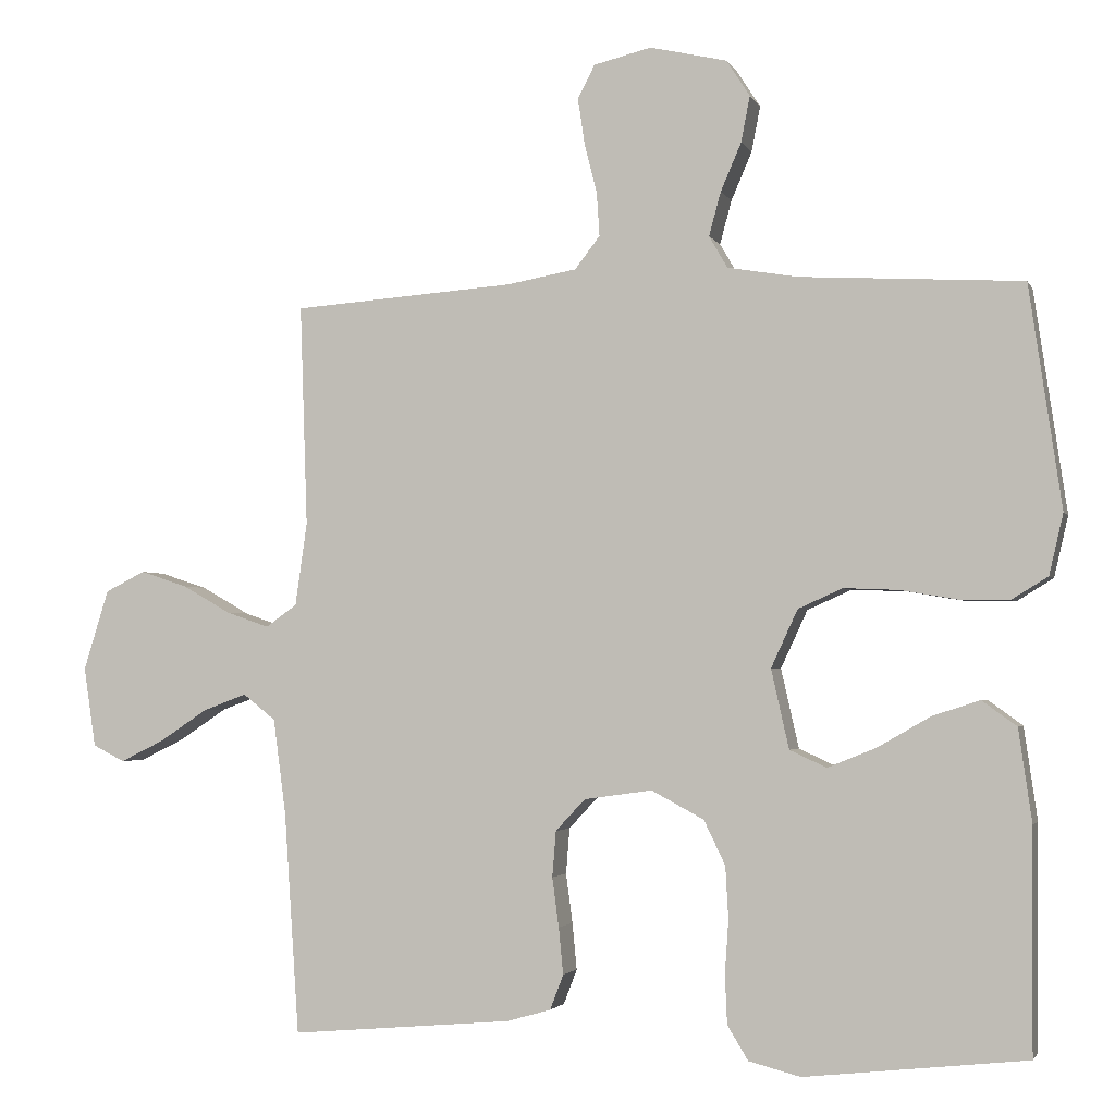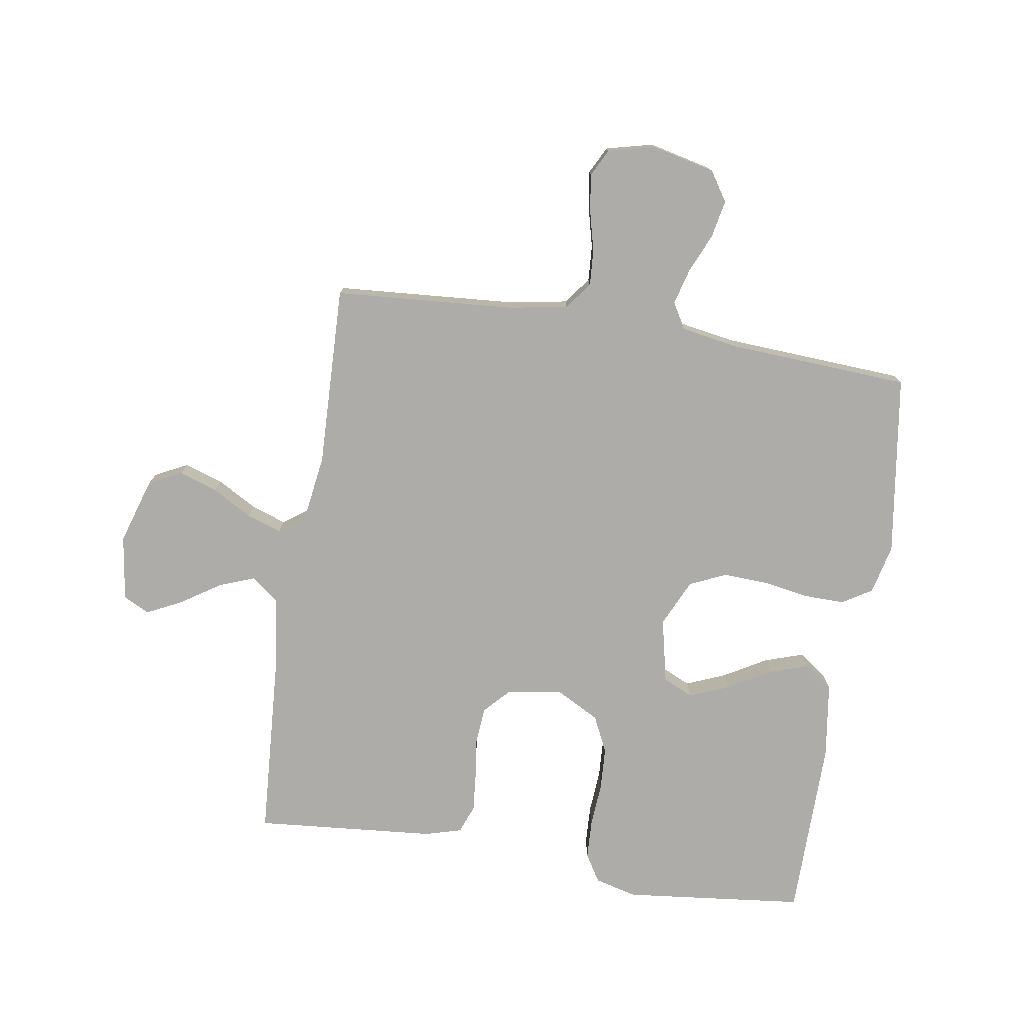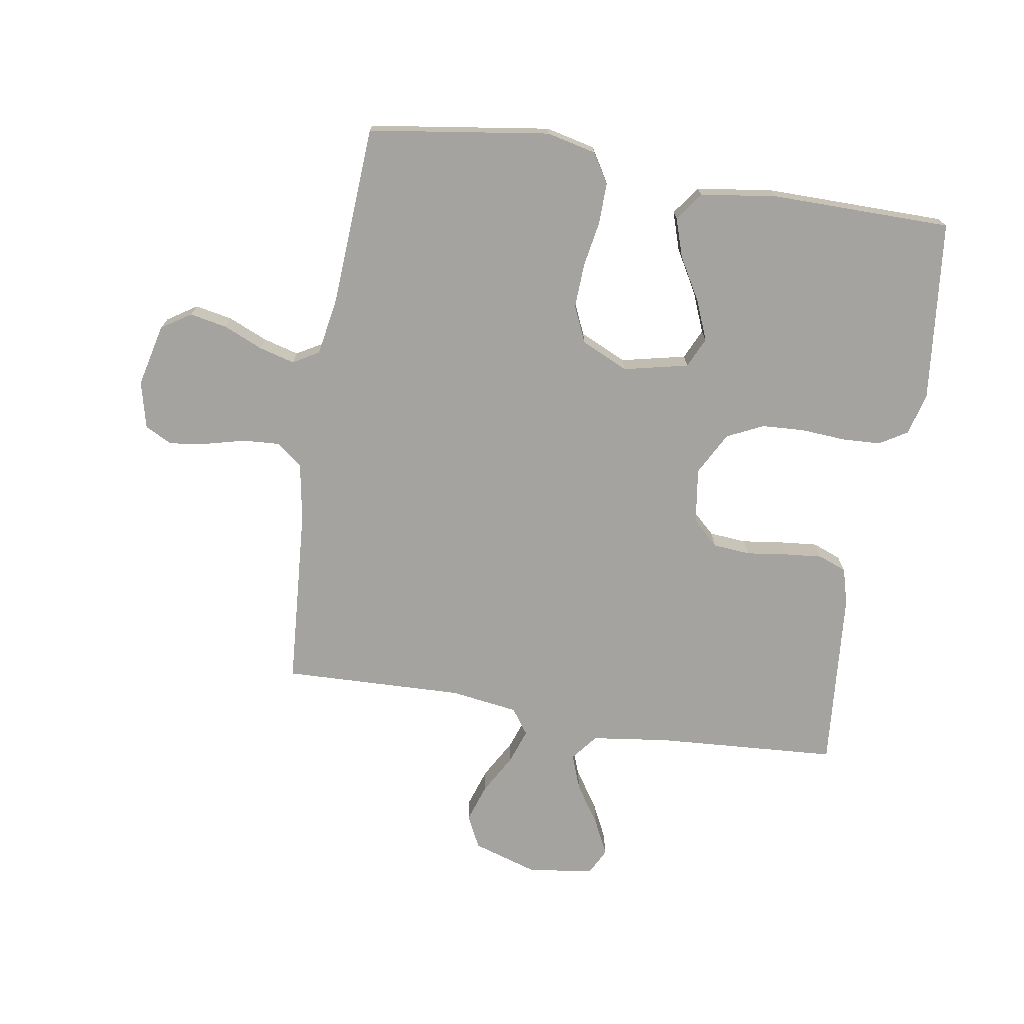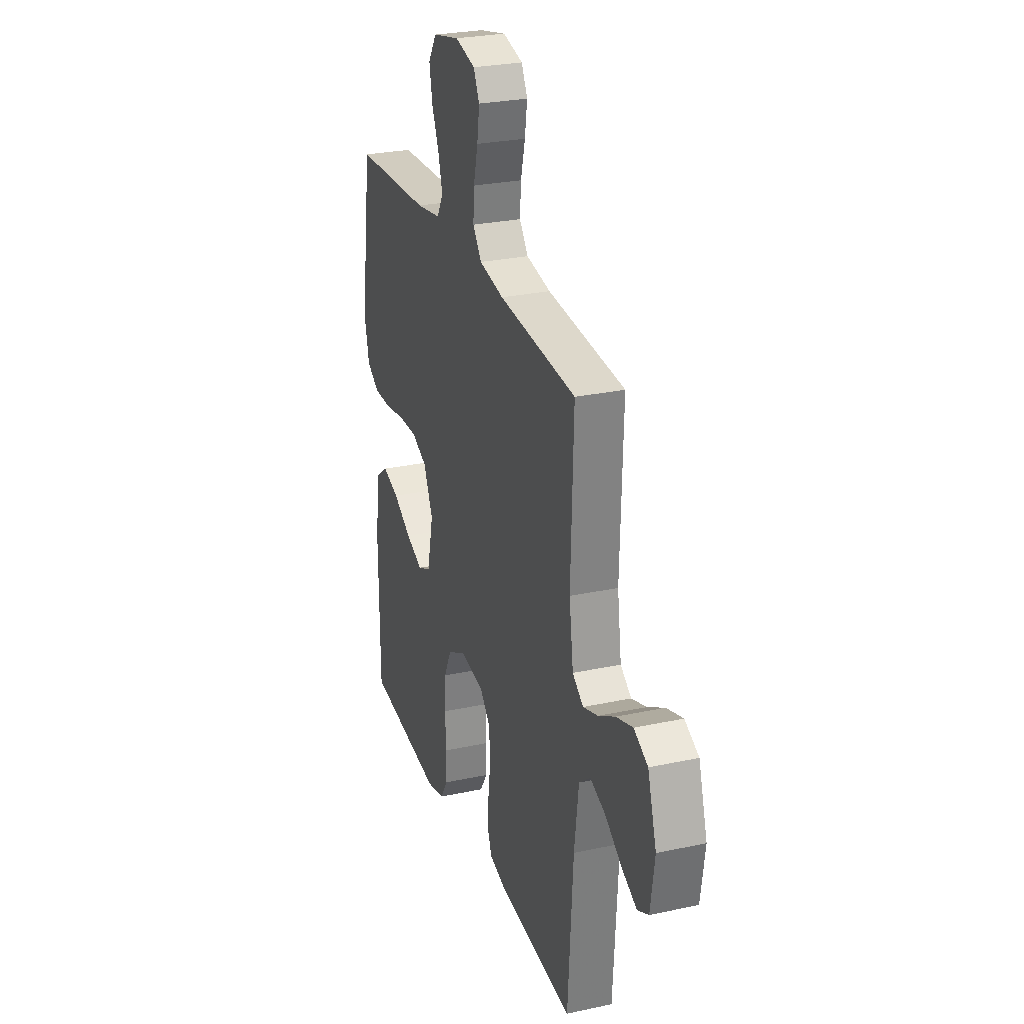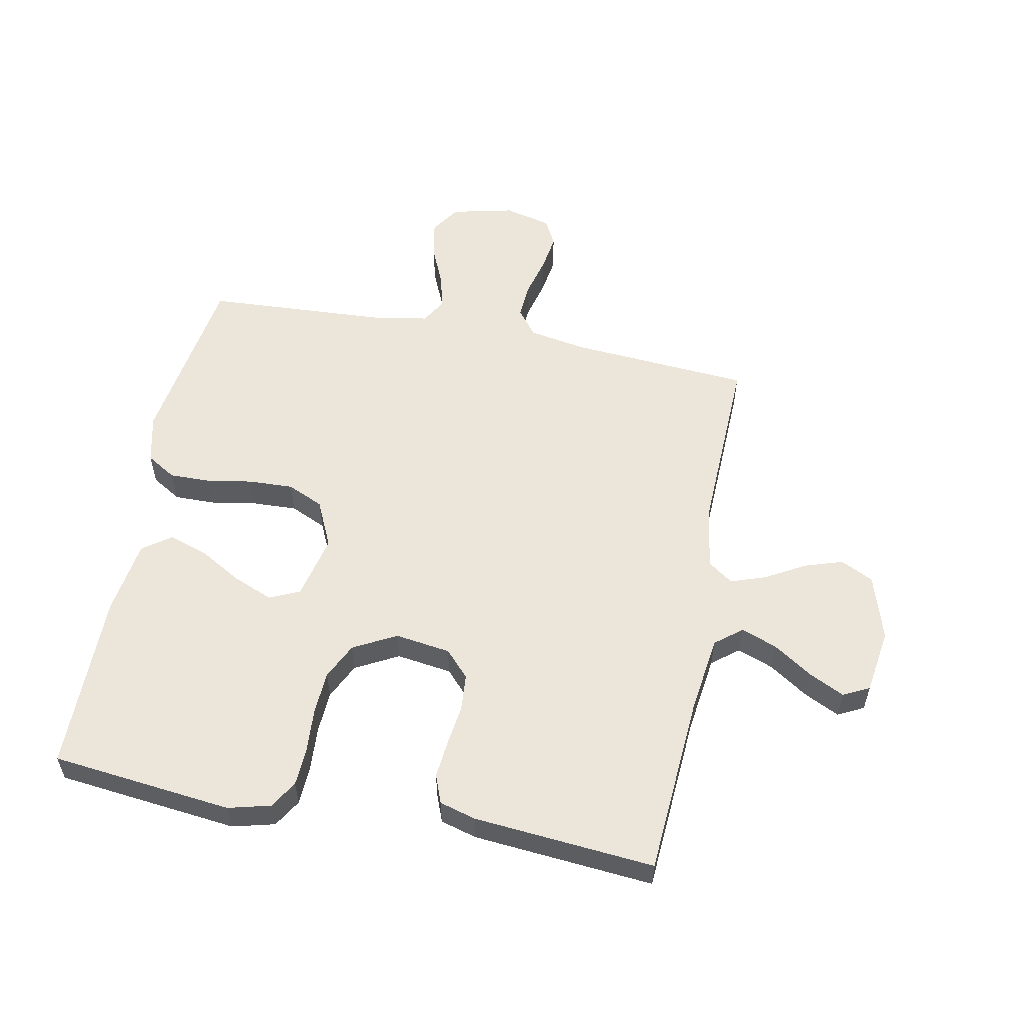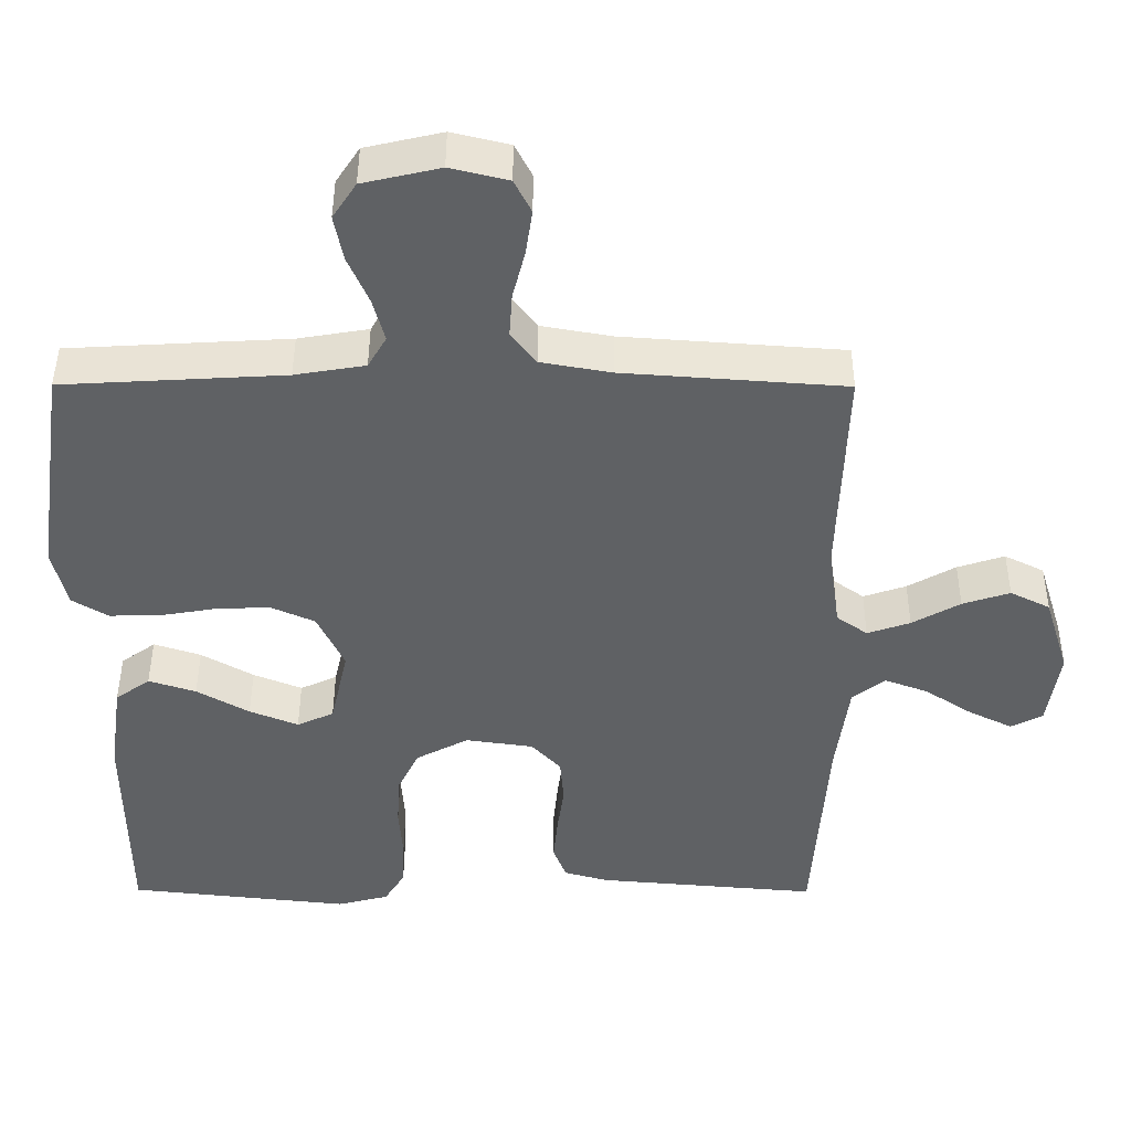
<metadata>
{"format":"obj","ext":"obj","renderer":"f3d","projection":"perspective","resolution":1024,"background":"white","views":[{"elev":-2.4,"azim":15.5,"up":"+Z"},{"elev":-76.6,"azim":-9.1,"up":"+Y"},{"elev":-72.8,"azim":80.7,"up":"+Y"},{"elev":27.2,"azim":-108.5,"up":"+Z"},{"elev":56.0,"azim":-168.9,"up":"+Y"},{"elev":44.7,"azim":-179.8,"up":"+Z"}]}
</metadata>
<code>
v 0.5 0.07 -0.5
v 0.2 0.07 -0.533
v 0.13 0.07 -0.515
v 0.102 0.07 -0.469
v 0.099 0.07 -0.404
v 0.104 0.07 -0.331
v 0.1 0.07 -0.26
v 0.071 0.07 -0.2
v 0 0.07 -0.162
v -0.092 0.07 -0.175
v -0.132 0.07 -0.218
v -0.137 0.07 -0.28
v -0.128 0.07 -0.347
v -0.122 0.07 -0.41
v -0.14 0.07 -0.457
v -0.2 0.07 -0.474
v -0.5 0.07 -0.5
v -0.52 0.07 -0.2
v -0.537 0.07 -0.071
v -0.581 0.07 -0.036
v -0.64 0.07 -0.058
v -0.705 0.07 -0.101
v -0.764 0.07 -0.13
v -0.807 0.07 -0.108
v -0.823 0.07 0
v -0.789 0.07 0.109
v -0.735 0.07 0.136
v -0.671 0.07 0.115
v -0.606 0.07 0.078
v -0.548 0.07 0.058
v -0.506 0.07 0.088
v -0.49 0.07 0.2
v -0.5 0.07 0.5
v -0.2 0.07 0.522
v -0.105 0.07 0.539
v -0.071 0.07 0.583
v -0.075 0.07 0.643
v -0.092 0.07 0.71
v -0.101 0.07 0.771
v -0.078 0.07 0.816
v 0 0.07 0.835
v 0.104 0.07 0.811
v 0.136 0.07 0.762
v 0.124 0.07 0.7
v 0.096 0.07 0.635
v 0.08 0.07 0.576
v 0.105 0.07 0.533
v 0.2 0.07 0.517
v 0.5 0.07 0.5
v 0.544 0.07 0.2
v 0.525 0.07 0.118
v 0.476 0.07 0.088
v 0.408 0.07 0.089
v 0.332 0.07 0.102
v 0.258 0.07 0.105
v 0.198 0.07 0.078
v 0.162 0.07 0
v 0.186 0.07 -0.107
v 0.236 0.07 -0.13
v 0.302 0.07 -0.103
v 0.373 0.07 -0.062
v 0.437 0.07 -0.041
v 0.484 0.07 -0.075
v 0.502 0.07 -0.2
v 0.5 0 -0.5
v 0.2 0 -0.533
v 0.13 0 -0.515
v 0.102 0 -0.469
v 0.099 0 -0.404
v 0.104 0 -0.331
v 0.1 0 -0.26
v 0.071 0 -0.2
v 0 0 -0.162
v -0.092 0 -0.175
v -0.132 0 -0.218
v -0.137 0 -0.28
v -0.128 0 -0.347
v -0.122 0 -0.41
v -0.14 0 -0.457
v -0.2 0 -0.474
v -0.5 0 -0.5
v -0.52 0 -0.2
v -0.537 0 -0.071
v -0.581 0 -0.036
v -0.64 0 -0.058
v -0.705 0 -0.101
v -0.764 0 -0.13
v -0.807 0 -0.108
v -0.823 0 0
v -0.789 0 0.109
v -0.735 0 0.136
v -0.671 0 0.115
v -0.606 0 0.078
v -0.548 0 0.058
v -0.506 0 0.088
v -0.49 0 0.2
v -0.5 0 0.5
v -0.2 0 0.522
v -0.105 0 0.539
v -0.071 0 0.583
v -0.075 0 0.643
v -0.092 0 0.71
v -0.101 0 0.771
v -0.078 0 0.816
v 0 0 0.835
v 0.104 0 0.811
v 0.136 0 0.762
v 0.124 0 0.7
v 0.096 0 0.635
v 0.08 0 0.576
v 0.105 0 0.533
v 0.2 0 0.517
v 0.5 0 0.5
v 0.544 0 0.2
v 0.525 0 0.118
v 0.476 0 0.088
v 0.408 0 0.089
v 0.332 0 0.102
v 0.258 0 0.105
v 0.198 0 0.078
v 0.162 0 0
v 0.186 0 -0.107
v 0.236 0 -0.13
v 0.302 0 -0.103
v 0.373 0 -0.062
v 0.437 0 -0.041
v 0.484 0 -0.075
v 0.502 0 -0.2
f 4 5 6
f 3 4 6
f 2 3 6
f 1 2 6
f 64 1 6
f 63 64 6
f 62 63 6
f 61 62 6
f 60 61 6
f 59 60 6 7
f 58 59 7 8
f 57 58 8 9
f 56 57 9 10
f 52 53 54
f 51 52 54
f 50 51 54
f 49 50 54
f 48 49 54
f 47 48 54 55
f 46 47 55 56
f 43 44 45
f 42 43 45
f 41 42 45
f 40 41 45
f 39 40 45
f 38 39 45
f 37 38 45
f 36 37 45 46
f 46 56 10
f 36 46 10
f 35 36 10
f 32 33 34
f 35 10 11
f 34 35 11
f 32 34 11
f 31 32 11
f 27 28 29
f 26 27 29
f 25 26 29
f 24 25 29
f 23 24 29
f 22 23 29
f 21 22 29
f 20 21 29 30
f 31 11 12
f 30 31 12
f 20 30 12
f 19 20 12
f 16 17 18
f 16 18 19
f 15 16 19
f 14 15 19
f 13 14 19
f 12 13 19
f 70 69 68
f 70 68 67
f 70 67 66
f 70 66 65
f 70 65 128
f 70 128 127
f 70 127 126
f 70 126 125
f 70 125 124
f 71 70 124 123
f 72 71 123 122
f 73 72 122 121
f 74 73 121 120
f 118 117 116
f 118 116 115
f 118 115 114
f 118 114 113
f 118 113 112
f 119 118 112 111
f 120 119 111 110
f 109 108 107
f 109 107 106
f 109 106 105
f 109 105 104
f 109 104 103
f 109 103 102
f 109 102 101
f 110 109 101 100
f 74 120 110
f 74 110 100
f 74 100 99
f 98 97 96
f 75 74 99
f 75 99 98
f 75 98 96
f 75 96 95
f 93 92 91
f 93 91 90
f 93 90 89
f 93 89 88
f 93 88 87
f 93 87 86
f 93 86 85
f 94 93 85 84
f 76 75 95
f 76 95 94
f 76 94 84
f 76 84 83
f 82 81 80
f 83 82 80
f 83 80 79
f 83 79 78
f 83 78 77
f 83 77 76
f 1 65 66 2
f 2 66 67 3
f 3 67 68 4
f 4 68 69 5
f 5 69 70 6
f 6 70 71 7
f 7 71 72 8
f 8 72 73 9
f 9 73 74 10
f 10 74 75 11
f 11 75 76 12
f 12 76 77 13
f 13 77 78 14
f 14 78 79 15
f 15 79 80 16
f 16 80 81 17
f 17 81 82 18
f 18 82 83 19
f 19 83 84 20
f 20 84 85 21
f 21 85 86 22
f 22 86 87 23
f 23 87 88 24
f 24 88 89 25
f 25 89 90 26
f 26 90 91 27
f 27 91 92 28
f 28 92 93 29
f 29 93 94 30
f 30 94 95 31
f 31 95 96 32
f 32 96 97 33
f 33 97 98 34
f 34 98 99 35
f 35 99 100 36
f 36 100 101 37
f 37 101 102 38
f 38 102 103 39
f 39 103 104 40
f 40 104 105 41
f 41 105 106 42
f 42 106 107 43
f 43 107 108 44
f 44 108 109 45
f 45 109 110 46
f 46 110 111 47
f 47 111 112 48
f 48 112 113 49
f 49 113 114 50
f 50 114 115 51
f 51 115 116 52
f 52 116 117 53
f 53 117 118 54
f 54 118 119 55
f 55 119 120 56
f 56 120 121 57
f 57 121 122 58
f 58 122 123 59
f 59 123 124 60
f 60 124 125 61
f 61 125 126 62
f 62 126 127 63
f 63 127 128 64
f 64 128 65 1

</code>
